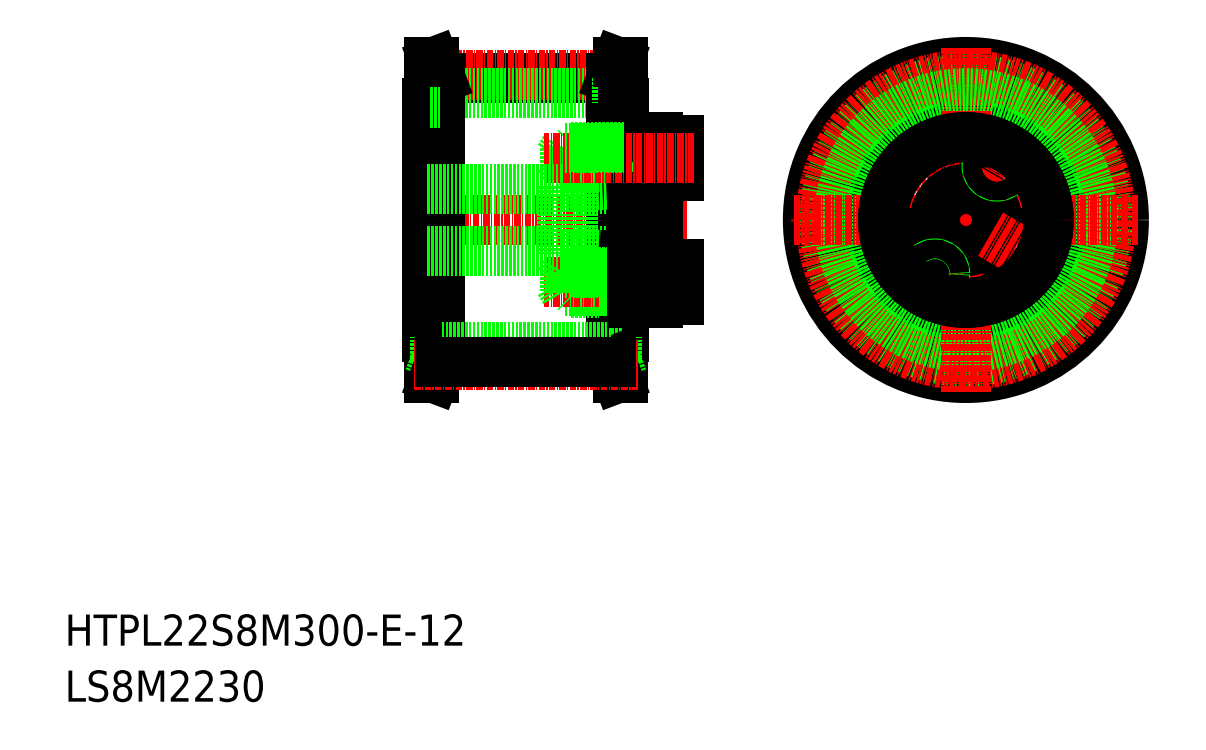
<metadata>
{"format":"dxf","ext":"dxf","renderer":"ezdxf+matplotlib","layout":"modelspace","background":"white","min_lineweight":24,"dpi":150}
</metadata>
<code>
0
SECTION
2
ENTITIES
0
TEXT
8
0
10
-286
20
-50
30
0
40
6
1
HTPL22S8M300-E-12
0
TEXT
8
0
10
-286
20
-60.81
30
0
40
6
1
LS8M2230
0
LINE
8
0
10
-180.5
20
59.48
30
0
11
-213.5
21
59.48
31
0
0
LINE
8
CENTER
10
-175.3
20
60.17
30
0
11
-218.7
21
60.17
31
0
0
LINE
8
CENTER
10
-166
20
32.16
30
0
11
-219
21
32.16
31
0
0
LINE
8
0
10
-180.5
20
56.65
30
0
11
-213.5
21
56.65
31
0
0
LINE
8
0
10
-214.7
20
62.66
30
0
11
-214.7
21
1.657
31
0
0
LINE
8
0
10
-216
20
54.66
30
0
11
-216
21
9.657
31
0
0
LINE
8
0
10
-213.5
20
59.48
30
0
11
-214.7
21
62.66
31
0
0
LINE
8
0
10
-215.7
20
62.66
30
0
11
-215.7
21
1.657
31
0
0
LINE
8
0
10
-214.5
20
59.48
30
0
11
-215.7
21
62.66
31
0
0
LINE
8
0
10
-214.5
20
59.48
30
0
11
-214.5
21
54.66
31
0
0
LINE
8
0
10
-213.5
20
59.48
30
0
11
-213.5
21
4.832
31
0
0
LINE
8
0
10
-215.7
20
54.66
30
0
11
-216
21
54.66
31
0
0
LINE
8
0
10
-213.5
20
54.66
30
0
11
-215.7
21
54.66
31
0
0
LINE
8
0
10
-214.7
20
62.66
30
0
11
-215.7
21
62.66
31
0
0
CIRCLE
8
0
10
-112
20
32.16
30
0
40
30.5
0
CIRCLE
8
0
10
-112
20
32.16
30
0
40
22.5
0
LINE
8
0
10
-179.3
20
62.66
30
0
11
-179.3
21
1.657
31
0
0
CIRCLE
8
0
10
-112
20
32.16
30
0
40
27.32
0
LINE
8
CENTER
10
-112
20
32.16
30
0
11
-112
21
65.66
31
0
0
CIRCLE
8
CENTER
10
-112
20
32.16
30
0
40
28.01
0
CIRCLE
8
0
10
-112
20
32.16
30
0
40
24.5
0
LINE
8
CENTER
10
-133
20
32.16
30
0
11
-120
21
32.16
31
0
0
LINE
8
CENTER
10
-112
20
32.16
30
0
11
-145.5
21
32.16
31
0
0
LINE
8
CENTER
10
-112
20
32.16
30
0
11
-78.55
21
32.16
31
0
0
LINE
8
CENTER
10
-112
20
11.16
30
0
11
-112
21
24.16
31
0
0
LINE
8
CENTER
10
-112
20
32.16
30
0
11
-112
21
-1.343
31
0
0
LINE
8
CENTER
10
-91.05
20
32.16
30
0
11
-104
21
32.16
31
0
0
LINE
8
0
10
-180.5
20
59.48
30
0
11
-179.3
21
62.66
31
0
0
LINE
8
0
10
-178.3
20
62.66
30
0
11
-178.3
21
1.657
31
0
0
LINE
8
0
10
-179.5
20
59.48
30
0
11
-178.3
21
62.66
31
0
0
LINE
8
0
10
-180.5
20
54.66
30
0
11
-178.3
21
54.66
31
0
0
LINE
8
0
10
-180.5
20
59.48
30
0
11
-180.5
21
4.832
31
0
0
LINE
8
0
10
-179.5
20
59.48
30
0
11
-179.5
21
54.66
31
0
0
LINE
8
0
10
-178
20
54.66
30
0
11
-178
21
9.657
31
0
0
LINE
8
0
10
-178.3
20
54.66
30
0
11
-178
21
54.66
31
0
0
LINE
8
0
10
-179.3
20
62.66
30
0
11
-178.3
21
62.66
31
0
0
LINE
8
CENTER
10
-112
20
53.16
30
0
11
-112
21
40.16
31
0
0
LINE
8
0
10
-179.3
20
1.657
30
0
11
-178.3
21
1.657
31
0
0
LINE
8
0
10
-178.3
20
9.657
30
0
11
-178
21
9.657
31
0
0
LINE
8
0
10
-179.5
20
4.832
30
0
11
-179.5
21
9.657
31
0
0
LINE
8
0
10
-180.5
20
9.657
30
0
11
-178.3
21
9.657
31
0
0
LINE
8
0
10
-179.5
20
4.832
30
0
11
-178.3
21
1.657
31
0
0
LINE
8
0
10
-180.5
20
4.832
30
0
11
-179.3
21
1.657
31
0
0
LINE
8
0
10
-214.7
20
1.657
30
0
11
-215.7
21
1.657
31
0
0
LINE
8
0
10
-213.5
20
9.657
30
0
11
-215.7
21
9.657
31
0
0
LINE
8
0
10
-215.7
20
9.657
30
0
11
-216
21
9.657
31
0
0
LINE
8
0
10
-214.5
20
4.832
30
0
11
-214.5
21
9.657
31
0
0
LINE
8
0
10
-214.5
20
4.832
30
0
11
-215.7
21
1.657
31
0
0
LINE
8
0
10
-213.5
20
4.832
30
0
11
-214.7
21
1.657
31
0
0
LINE
8
0
10
-180.5
20
7.662
30
0
11
-213.5
21
7.662
31
0
0
LINE
8
CENTER
10
-175.3
20
4.147
30
0
11
-218.7
21
4.147
31
0
0
LINE
8
0
10
-180.5
20
4.832
30
0
11
-213.5
21
4.832
31
0
0
LINE
8
0
10
-189.5
20
18.36
30
0
11
-178
21
18.36
31
0
0
LINE
8
0
10
-178
20
18.16
30
0
11
-188.5
21
18.16
31
0
0
LINE
8
CENTER
10
-164.5
20
20.16
30
0
11
-193.5
21
20.16
31
0
0
LINE
8
0
10
-189.5
20
18.36
30
0
11
-189.5
21
21.96
31
0
0
LINE
8
0
10
-189.5
20
21.96
30
0
11
-190.5
21
20.16
31
0
0
LINE
8
0
10
-188.5
20
18.16
30
0
11
-188.5
21
22.16
31
0
0
LINE
8
0
10
-189.5
20
18.36
30
0
11
-190.5
21
20.16
31
0
0
LINE
8
0
10
-187.5
20
18.36
30
0
11
-187.5
21
22.16
31
0
0
LINE
8
0
10
-187.3
20
18.16
30
0
11
-187.3
21
22.16
31
0
0
LINE
8
0
10
-187.3
20
18.16
30
0
11
-187.5
21
18.36
31
0
0
LINE
8
0
10
-171.5
20
16.66
30
0
11
-167.5
21
16.66
31
0
0
LINE
8
0
10
-171.5
20
23.66
30
0
11
-167.5
21
23.66
31
0
0
LINE
8
0
10
-176.5
20
16.16
30
0
11
-171.5
21
16.16
31
0
0
LINE
8
0
10
-171.5
20
18.16
30
0
11
-176.5
21
18.16
31
0
0
LINE
8
0
10
-176.5
20
18.16
30
0
11
-178
21
18.16
31
0
0
LINE
8
0
10
-176.5
20
18.36
30
0
11
-174.8
21
18.36
31
0
0
LINE
8
0
10
-174.8
20
18.16
30
0
11
-174.8
21
22.16
31
0
0
LINE
8
0
10
-176.5
20
18.36
30
0
11
-178
21
18.36
31
0
0
LINE
8
0
10
-167.5
20
16.66
30
0
11
-167.5
21
23.66
31
0
0
LINE
8
0
10
-190
20
25.66
30
0
11
-188
21
25.66
31
0
0
LINE
8
0
10
-188
20
25.66
30
0
11
-178
21
25.22
31
0
0
LINE
8
0
10
-188
20
26.16
30
0
11
-171.5
21
26.16
31
0
0
LINE
8
0
10
-176.5
20
25.16
30
0
11
-178
21
25.22
31
0
0
LINE
8
0
10
-176.5
20
21.96
30
0
11
-174.8
21
21.96
31
0
0
LINE
8
0
10
-171.5
20
22.16
30
0
11
-176.5
21
22.16
31
0
0
LINE
8
0
10
-176.5
20
21.96
30
0
11
-178
21
21.96
31
0
0
LINE
8
0
10
-176.5
20
22.16
30
0
11
-178
21
22.16
31
0
0
LINE
8
0
10
-178
20
22.16
30
0
11
-188.5
21
22.16
31
0
0
LINE
8
0
10
-189.5
20
21.96
30
0
11
-178
21
21.96
31
0
0
LINE
8
0
10
-187.3
20
22.16
30
0
11
-187.5
21
21.96
31
0
0
LINE
8
0
10
-187.3
20
42.16
30
0
11
-187.5
21
42.36
31
0
0
LINE
8
0
10
-189.5
20
42.36
30
0
11
-178
21
42.36
31
0
0
LINE
8
0
10
-178
20
42.16
30
0
11
-188.5
21
42.16
31
0
0
LINE
8
0
10
-176.5
20
42.16
30
0
11
-178
21
42.16
31
0
0
LINE
8
0
10
-176.5
20
42.36
30
0
11
-178
21
42.36
31
0
0
LINE
8
0
10
-171.5
20
42.16
30
0
11
-176.5
21
42.16
31
0
0
LINE
8
0
10
-176.5
20
42.36
30
0
11
-174.8
21
42.36
31
0
0
LINE
8
0
10
-176.5
20
39.16
30
0
11
-178
21
39.09
31
0
0
LINE
8
0
10
-190
20
38.66
30
0
11
-190
21
25.66
31
0
0
LINE
8
0
10
-188
20
38.66
30
0
11
-188
21
25.66
31
0
0
LINE
8
0
10
-188
20
38.16
30
0
11
-171.5
21
38.16
31
0
0
LINE
8
0
10
-188
20
38.66
30
0
11
-178
21
39.09
31
0
0
LINE
8
0
10
-190
20
38.66
30
0
11
-188
21
38.66
31
0
0
LINE
8
0
10
-167.5
20
47.66
30
0
11
-167.5
21
40.66
31
0
0
LINE
8
0
10
-171.5
20
48.16
30
0
11
-171.5
21
16.16
31
0
0
LINE
8
0
10
-176.5
20
45.96
30
0
11
-178
21
45.96
31
0
0
LINE
8
0
10
-174.8
20
46.16
30
0
11
-174.8
21
42.16
31
0
0
LINE
8
0
10
-176.5
20
45.96
30
0
11
-174.8
21
45.96
31
0
0
LINE
8
0
10
-176.5
20
48.16
30
0
11
-176.5
21
16.16
31
0
0
LINE
8
0
10
-176.5
20
46.16
30
0
11
-178
21
46.16
31
0
0
LINE
8
0
10
-171.5
20
46.16
30
0
11
-176.5
21
46.16
31
0
0
LINE
8
0
10
-176.5
20
48.16
30
0
11
-171.5
21
48.16
31
0
0
LINE
8
0
10
-171.5
20
40.66
30
0
11
-167.5
21
40.66
31
0
0
LINE
8
0
10
-171.5
20
47.66
30
0
11
-167.5
21
47.66
31
0
0
LINE
8
0
10
-187.3
20
46.16
30
0
11
-187.5
21
45.96
31
0
0
LINE
8
0
10
-187.3
20
46.16
30
0
11
-187.3
21
42.16
31
0
0
LINE
8
0
10
-187.5
20
45.96
30
0
11
-187.5
21
42.16
31
0
0
LINE
8
0
10
-189.5
20
45.96
30
0
11
-190.5
21
44.16
31
0
0
LINE
8
0
10
-188.5
20
46.16
30
0
11
-188.5
21
42.16
31
0
0
LINE
8
0
10
-189.5
20
42.36
30
0
11
-190.5
21
44.16
31
0
0
LINE
8
0
10
-189.5
20
45.96
30
0
11
-189.5
21
42.36
31
0
0
LINE
8
CENTER
10
-164.5
20
44.16
30
0
11
-193.5
21
44.16
31
0
0
LINE
8
0
10
-178
20
46.16
30
0
11
-188.5
21
46.16
31
0
0
LINE
8
0
10
-189.5
20
45.96
30
0
11
-178
21
45.96
31
0
0
LINE
8
0
10
-216
20
26.16
30
0
11
-190
21
26.16
31
0
0
LINE
8
0
10
-216
20
38.16
30
0
11
-190
21
38.16
31
0
0
CIRCLE
8
0
10
-112
20
44.16
30
0
40
3.5
0
CIRCLE
8
CENTER
10
-112
20
32.16
30
0
40
12
0
CIRCLE
8
0
10
-112
20
32.16
30
0
40
6
0
LINE
8
CENTER
10
-120.5
20
17.43
30
0
11
-115.5
21
26.1
31
0
0
LINE
8
CENTER
10
-128.1
20
22.91
30
0
11
-116.8
21
29.41
31
0
0
CIRCLE
8
0
10
-122.4
20
26.16
30
0
40
3.5
0
CIRCLE
8
0
10
-118
20
21.77
30
0
40
2
0
CIRCLE
8
0
10
-118
20
21.77
30
0
40
1.8
0
CIRCLE
8
0
10
-101.7
20
26.16
30
0
40
3.5
0
LINE
8
CENTER
10
-96.03
20
22.91
30
0
11
-107.3
21
29.41
31
0
0
CIRCLE
8
0
10
-106
20
42.55
30
0
40
2
0
LINE
8
CENTER
10
-108.5
20
38.22
30
0
11
-103.5
21
46.88
31
0
0
CIRCLE
8
0
10
-106
20
42.55
30
0
40
1.8
0
CIRCLE
8
0
10
-112
20
32.16
30
0
40
16
0
CIRCLE
8
0
10
-112
20
32.16
30
0
40
16
0
ENDSEC
0
EOF

</code>
